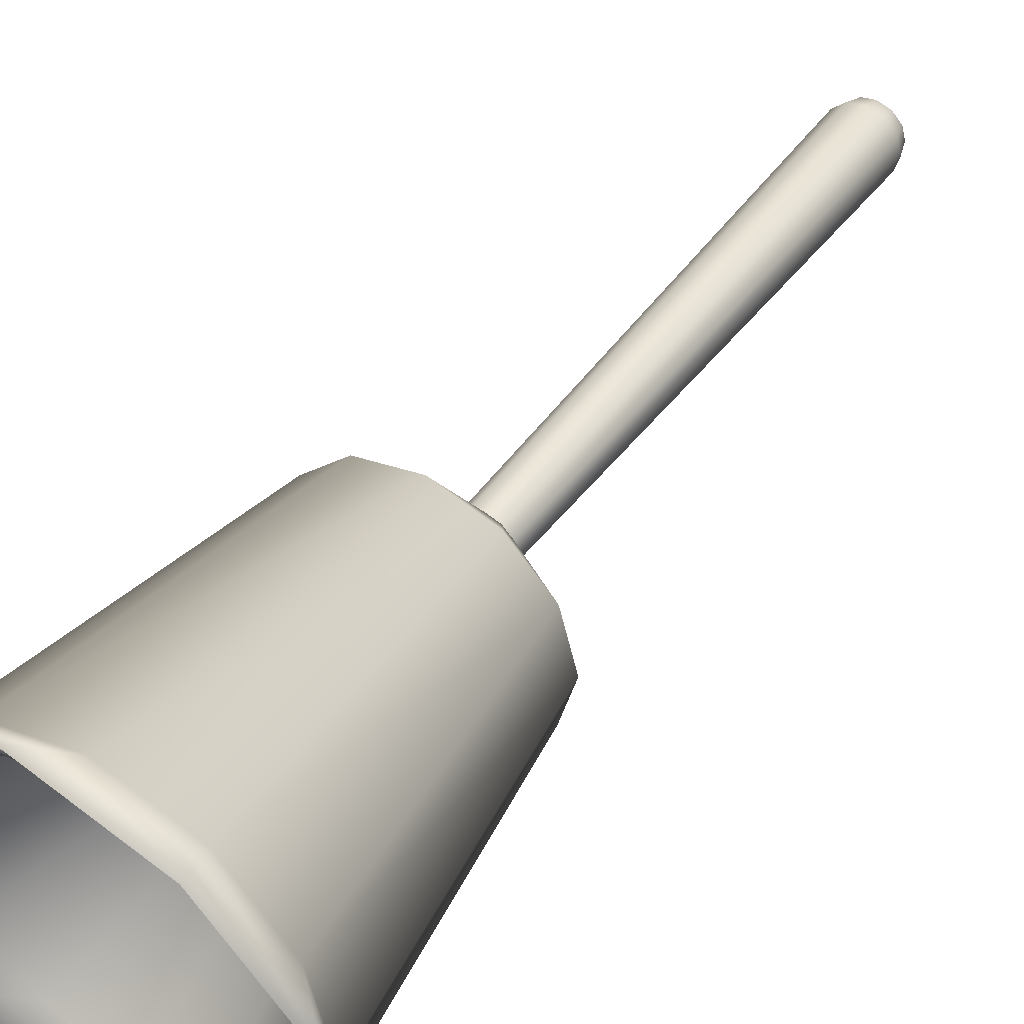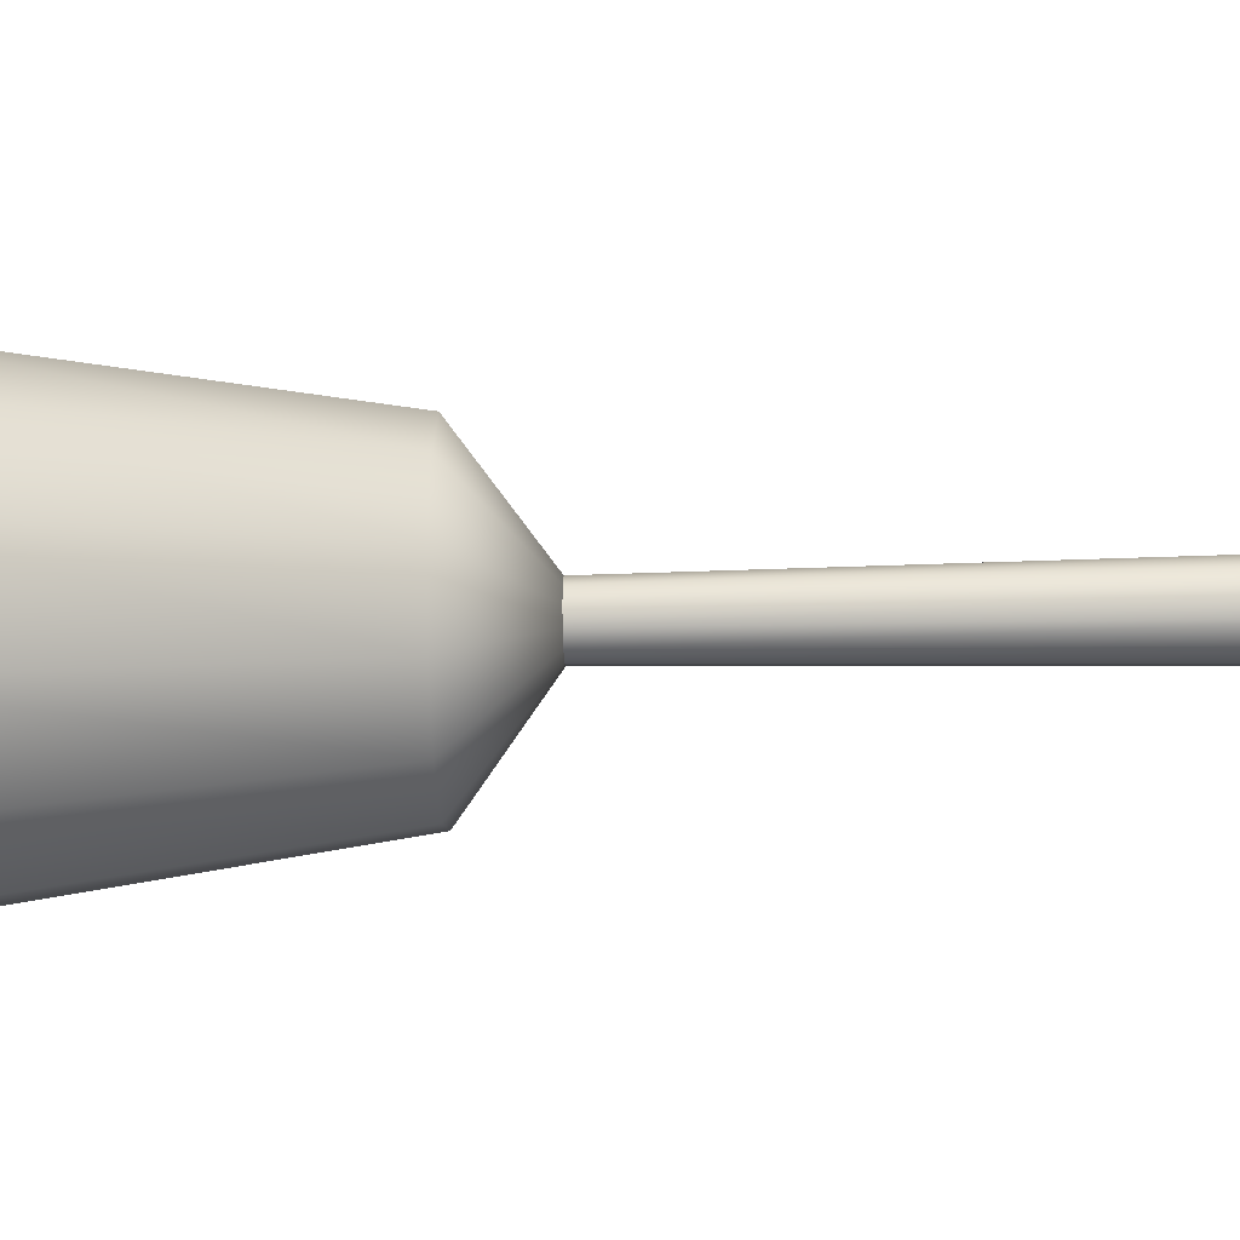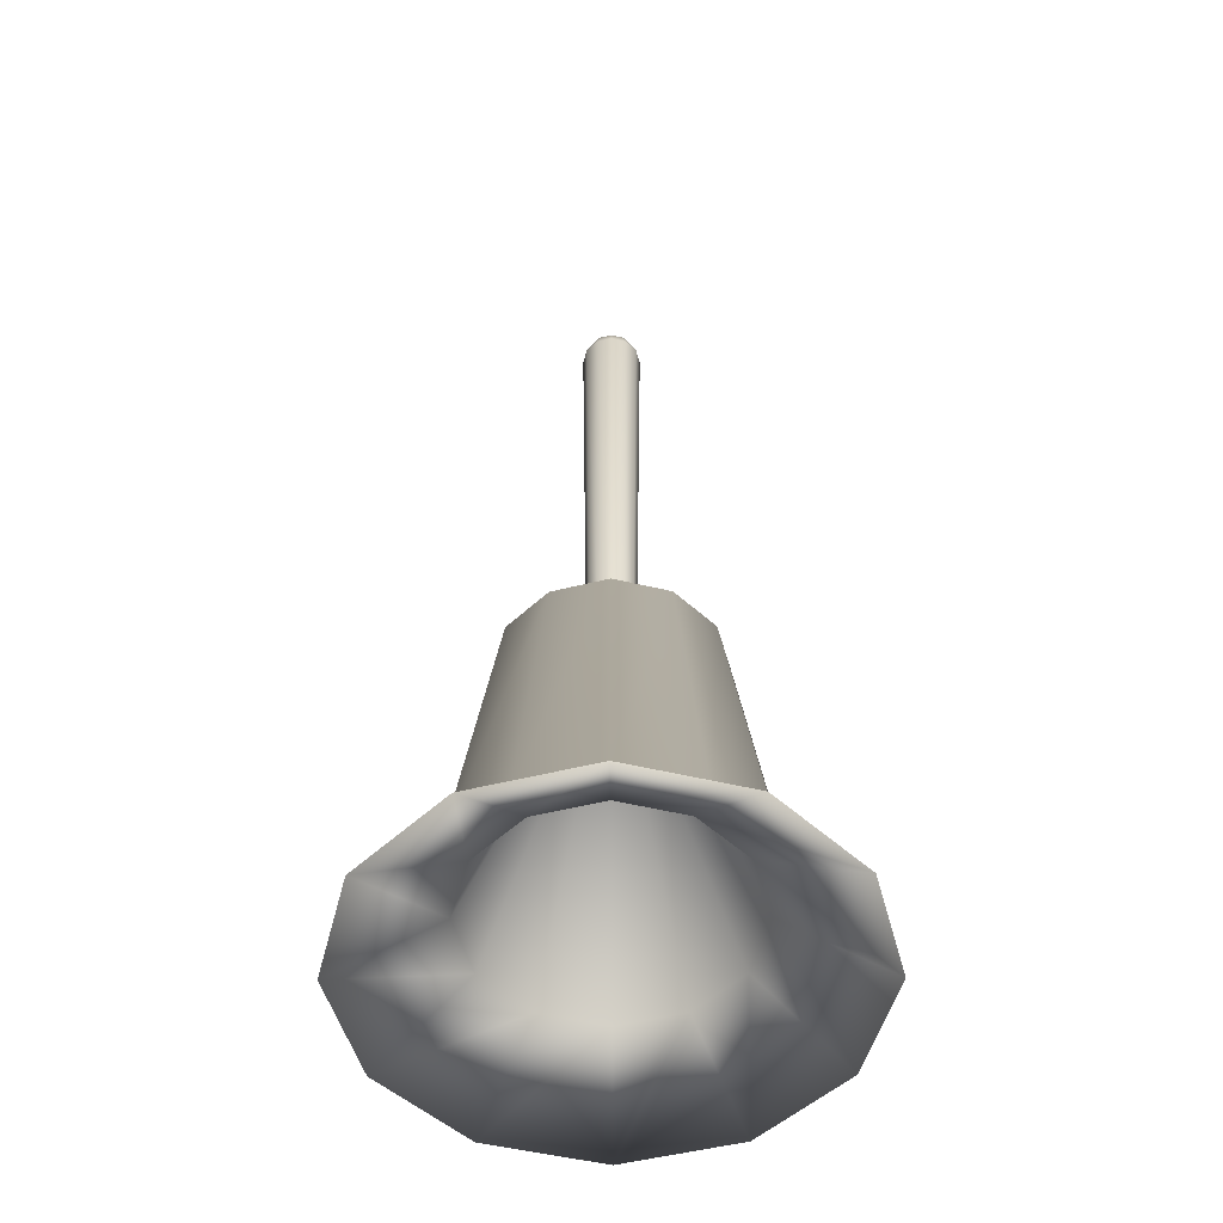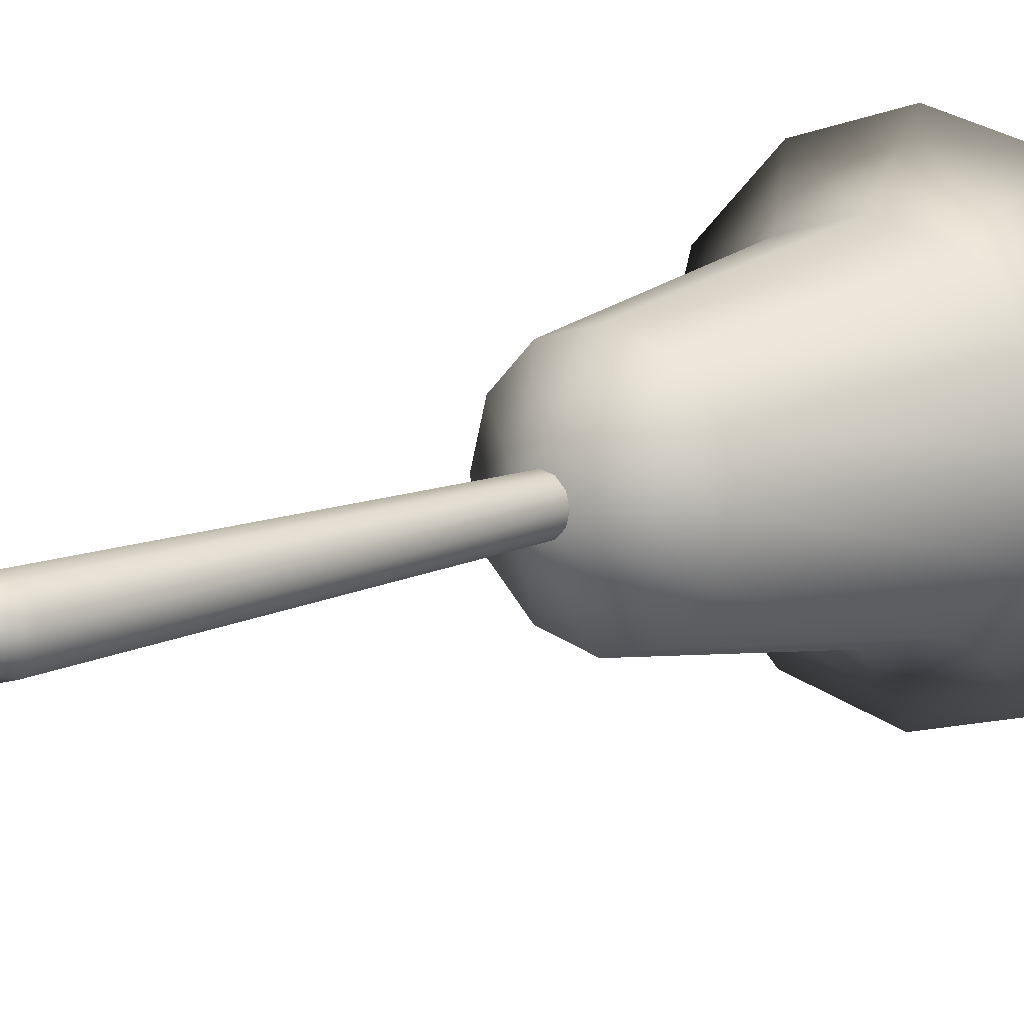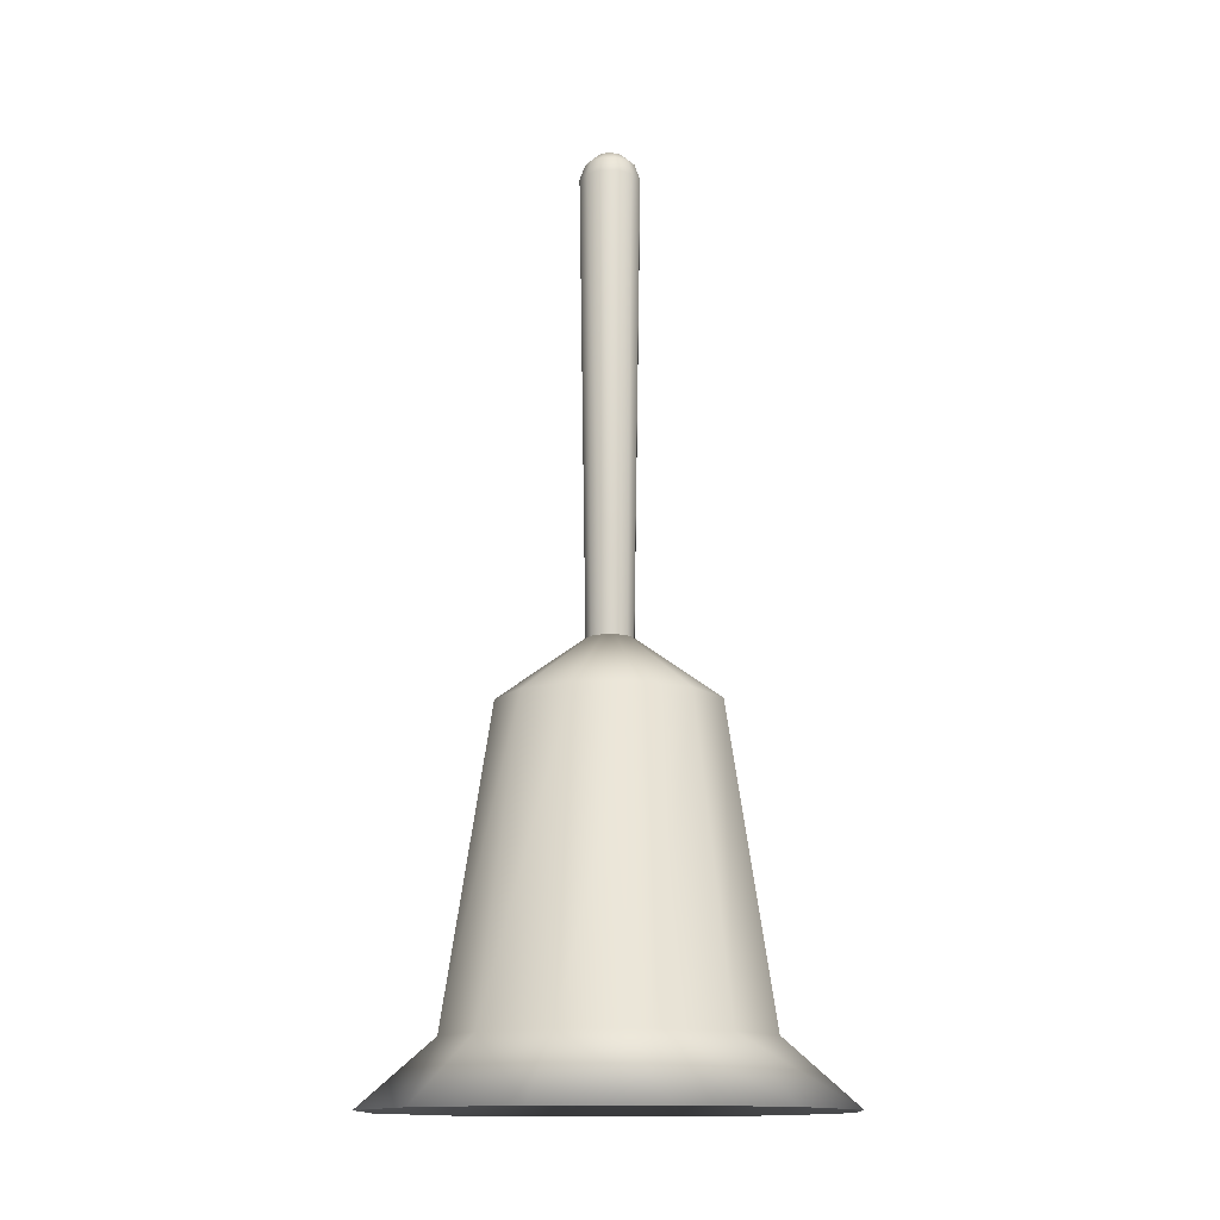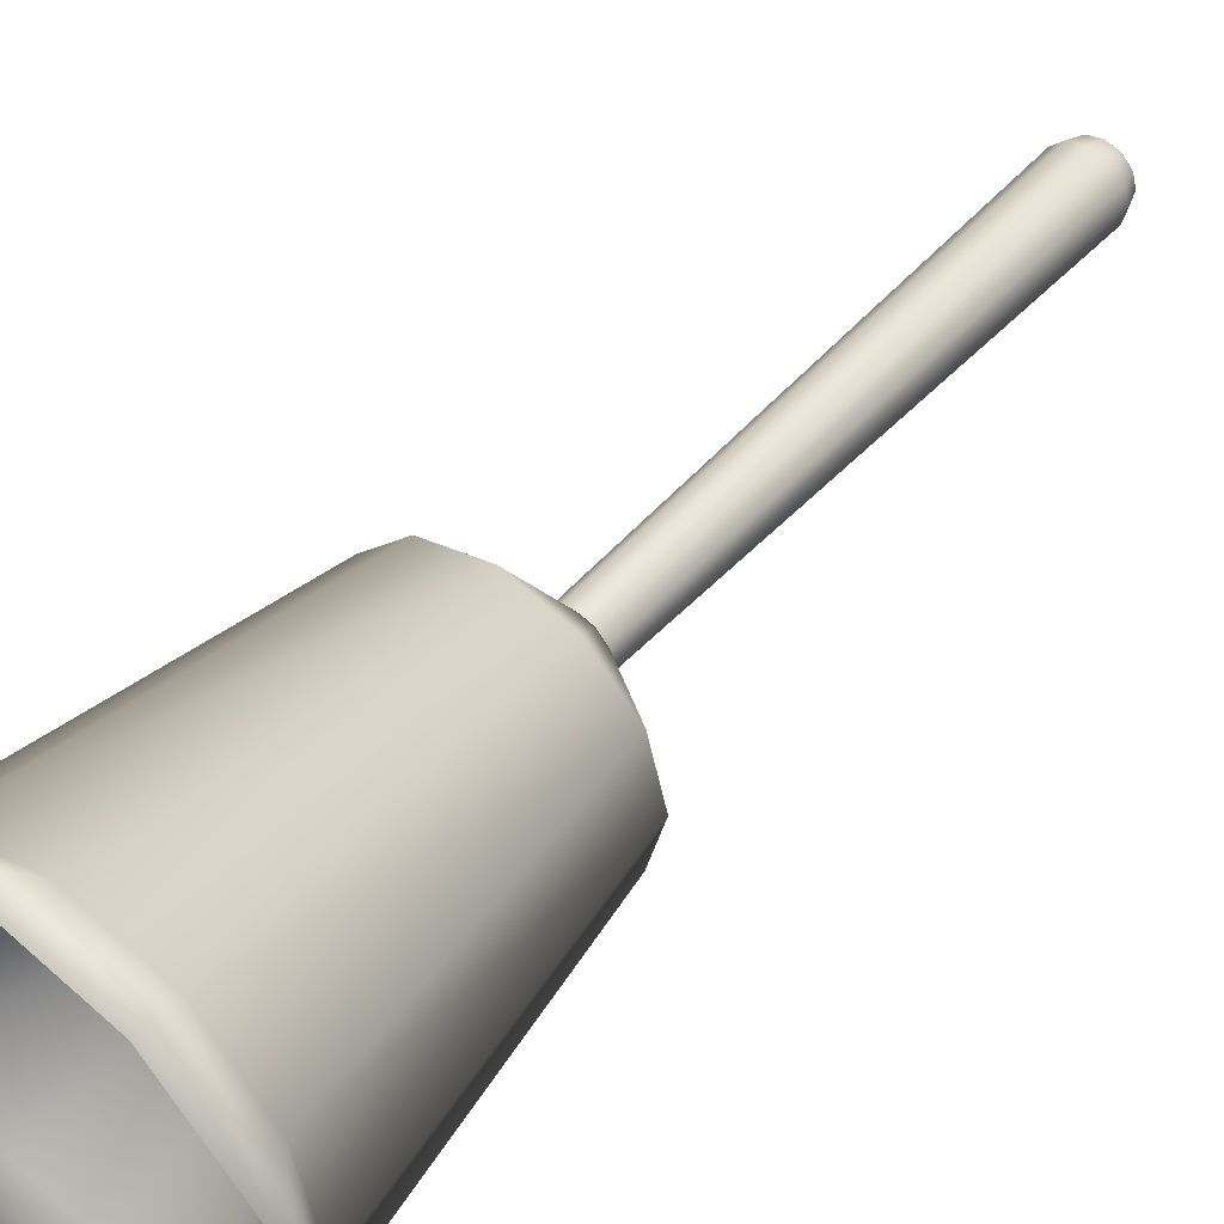
<metadata>
{"format":"obj","ext":"obj","renderer":"f3d","projection":"perspective","resolution":1024,"background":"white","views":[{"elev":46.2,"azim":34.2,"up":"+Z"},{"elev":-21.6,"azim":92.4,"up":"+Z"},{"elev":-51.4,"azim":30.3,"up":"+Y"},{"elev":10.4,"azim":-141.0,"up":"+Z"},{"elev":-13.5,"azim":167.3,"up":"+Y"},{"elev":46.9,"azim":39.0,"up":"+Z"}]}
</metadata>
<code>
o Bell_Shell_Cylinder.002
v 9e-06 -0.4188 -1.013
v 9e-06 1.962 -0.8521
v 0.5063 -0.4188 -0.8769
v 0.4261 1.962 -0.7379
v 0.8769 -0.4188 -0.5063
v 0.738 1.962 -0.426
v 1.013 -0.4188 2e-06
v 0.8521 1.962 2e-06
v 0.8769 -0.4188 0.5063
v 0.738 1.962 0.4261
v 0.5063 -0.4188 0.8769
v 0.4261 1.962 0.7379
v 9e-06 -0.4188 1.013
v 9e-06 1.962 0.8521
v -0.5063 -0.4188 0.8769
v -0.426 1.962 0.7379
v -0.8769 -0.4188 0.5063
v -0.7379 1.962 0.4261
v -1.013 -0.4188 2e-06
v -0.8521 1.962 2e-06
v -0.8769 -0.4188 -0.5063
v -0.7379 1.962 -0.426
v -0.5063 -0.4188 -0.8769
v -0.426 1.962 -0.7379
v 0.6115 -0.4242 -1.059
v 9e-06 -0.4242 -1.223
v 1.059 -0.4242 -0.6115
v 1.223 -0.4242 2e-06
v 1.059 -0.4242 0.6115
v 0.6115 -0.4242 1.059
v 9e-06 -0.4242 1.223
v -0.6114 -0.4242 1.059
v -1.059 -0.4242 0.6115
v -1.223 -0.4242 2e-06
v -1.059 -0.4242 -0.6115
v -0.6114 -0.4242 -1.059
v 9e-06 2.579 2e-06
v 9e-06 -0.9292 -1.797
v 0.8984 -0.9292 -1.556
v 1.556 -0.9292 -0.8984
v 1.797 -0.9292 2e-06
v 1.556 -0.9292 0.8984
v 0.8984 -0.9292 1.556
v 9e-06 -0.9292 1.797
v -0.8984 -0.9292 1.556
v -1.556 -0.9292 0.8984
v -1.797 -0.9292 2e-06
v -1.556 -0.9292 -0.8984
v -0.8984 -0.9292 -1.556
v 9e-06 2.282 2e-06
f 38 25 39
f 39 27 40
f 40 28 41
f 41 29 42
f 42 30 43
f 43 31 44
f 44 32 45
f 45 33 46
f 46 34 47
f 47 35 48
f 48 36 49
f 49 26 38
f 2 25 26
f 4 27 25
f 6 28 27
f 8 29 28
f 10 30 29
f 12 31 30
f 14 32 31
f 16 33 32
f 18 34 33
f 20 35 34
f 22 36 35
f 24 26 36
f 4 2 37
f 2 24 37
f 24 22 37
f 22 20 37
f 20 18 37
f 18 16 37
f 16 14 37
f 14 12 37
f 12 10 37
f 10 8 37
f 8 6 37
f 6 4 37
f 3 38 39
f 5 39 40
f 7 40 41
f 9 41 42
f 11 42 43
f 13 43 44
f 15 44 45
f 17 45 46
f 19 46 47
f 21 47 48
f 23 48 49
f 1 49 38
f 1 3 50
f 3 5 50
f 5 7 50
f 7 9 50
f 9 11 50
f 11 13 50
f 13 15 50
f 15 17 50
f 17 19 50
f 19 21 50
f 21 23 50
f 23 1 50
f 38 26 25
f 39 25 27
f 40 27 28
f 41 28 29
f 42 29 30
f 43 30 31
f 44 31 32
f 45 32 33
f 46 33 34
f 47 34 35
f 48 35 36
f 49 36 26
f 2 4 25
f 4 6 27
f 6 8 28
f 8 10 29
f 10 12 30
f 12 14 31
f 14 16 32
f 16 18 33
f 18 20 34
f 20 22 35
f 22 24 36
f 24 2 26
f 3 1 38
f 5 3 39
f 7 5 40
f 9 7 41
f 11 9 42
f 13 11 43
f 15 13 44
f 17 15 45
f 19 17 46
f 21 19 47
f 23 21 48
f 1 23 49
o Handle_Cylinder.005
v 0.09136 2.373 -0.1582
v 9e-06 2.373 -0.1827
v 0.1582 2.373 -0.09135
v 0.1827 2.373 2e-06
v 0.1582 2.373 0.09135
v 0.09136 2.373 0.1582
v 9e-06 2.373 0.1827
v -0.09134 2.373 0.1582
v -0.1582 2.373 0.09135
v -0.1827 2.373 2e-06
v -0.1582 2.373 -0.09135
v -0.09134 2.373 -0.1582
v 0.05838 6.232 -0.1011
v 9e-06 6.232 -0.1167
v 0.1011 6.232 -0.05837
v 0.1168 6.232 2e-06
v 0.1011 6.232 0.05838
v 0.05838 6.232 0.1011
v 9e-06 6.232 0.1168
v -0.05837 6.232 0.1011
v -0.1011 6.232 0.05838
v -0.1167 6.232 2e-06
v -0.1011 6.232 -0.05837
v -0.05837 6.232 -0.1011
v 0.1194 6.038 -0.2068
v 9e-06 6.038 -0.2388
v 0.2068 6.038 -0.1194
v 0.2388 6.038 2e-06
v 0.2068 6.038 0.1194
v 0.1194 6.038 0.2068
v 9e-06 6.038 0.2388
v -0.1194 6.038 0.2068
v -0.2068 6.038 0.1194
v -0.2388 6.038 2e-06
v -0.2068 6.038 -0.1194
v -0.1194 6.038 -0.2068
v 0.09765 6.161 -0.1691
v 9e-06 6.161 -0.1953
v 0.1691 6.161 -0.09764
v 0.1953 6.161 2e-06
v 0.1691 6.161 0.09765
v 0.09765 6.161 0.1691
v 9e-06 6.161 0.1953
v -0.09763 6.161 0.1691
v -0.1691 6.161 0.09765
v -0.1953 6.161 2e-06
v -0.1691 6.161 -0.09764
v -0.09763 6.161 -0.1691
v 9e-06 6.263 2e-06
f 75 52 51
f 77 51 53
f 78 53 54
f 79 54 55
f 80 55 56
f 81 56 57
f 82 57 58
f 83 58 59
f 84 59 60
f 85 60 61
f 86 61 62
f 76 62 52
f 87 76 75
f 89 75 77
f 90 77 78
f 91 78 79
f 92 79 80
f 93 80 81
f 94 81 82
f 95 82 83
f 96 83 84
f 97 84 85
f 98 85 86
f 88 86 76
f 63 88 87
f 65 87 89
f 66 89 90
f 67 90 91
f 68 91 92
f 69 92 93
f 70 93 94
f 71 94 95
f 72 95 96
f 73 96 97
f 74 97 98
f 64 98 88
f 69 70 99
f 68 69 99
f 67 68 99
f 66 67 99
f 65 66 99
f 63 65 99
f 64 63 99
f 74 64 99
f 73 74 99
f 72 73 99
f 71 72 99
f 70 71 99
f 75 76 52
f 77 75 51
f 78 77 53
f 79 78 54
f 80 79 55
f 81 80 56
f 82 81 57
f 83 82 58
f 84 83 59
f 85 84 60
f 86 85 61
f 76 86 62
f 87 88 76
f 89 87 75
f 90 89 77
f 91 90 78
f 92 91 79
f 93 92 80
f 94 93 81
f 95 94 82
f 96 95 83
f 97 96 84
f 98 97 85
f 88 98 86
f 63 64 88
f 65 63 87
f 66 65 89
f 67 66 90
f 68 67 91
f 69 68 92
f 70 69 93
f 71 70 94
f 72 71 95
f 73 72 96
f 74 73 97
f 64 74 98

</code>
